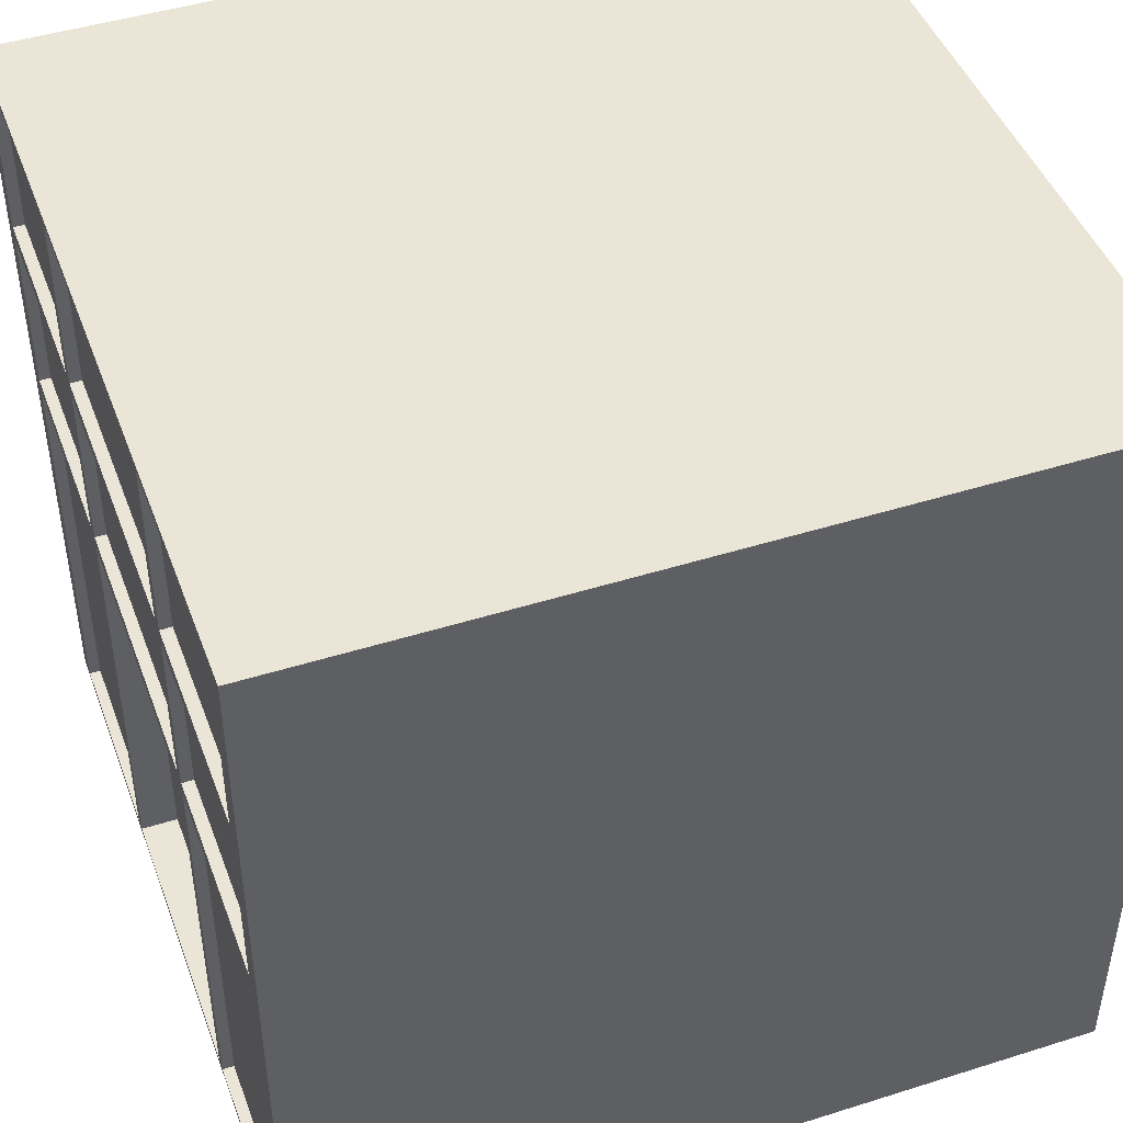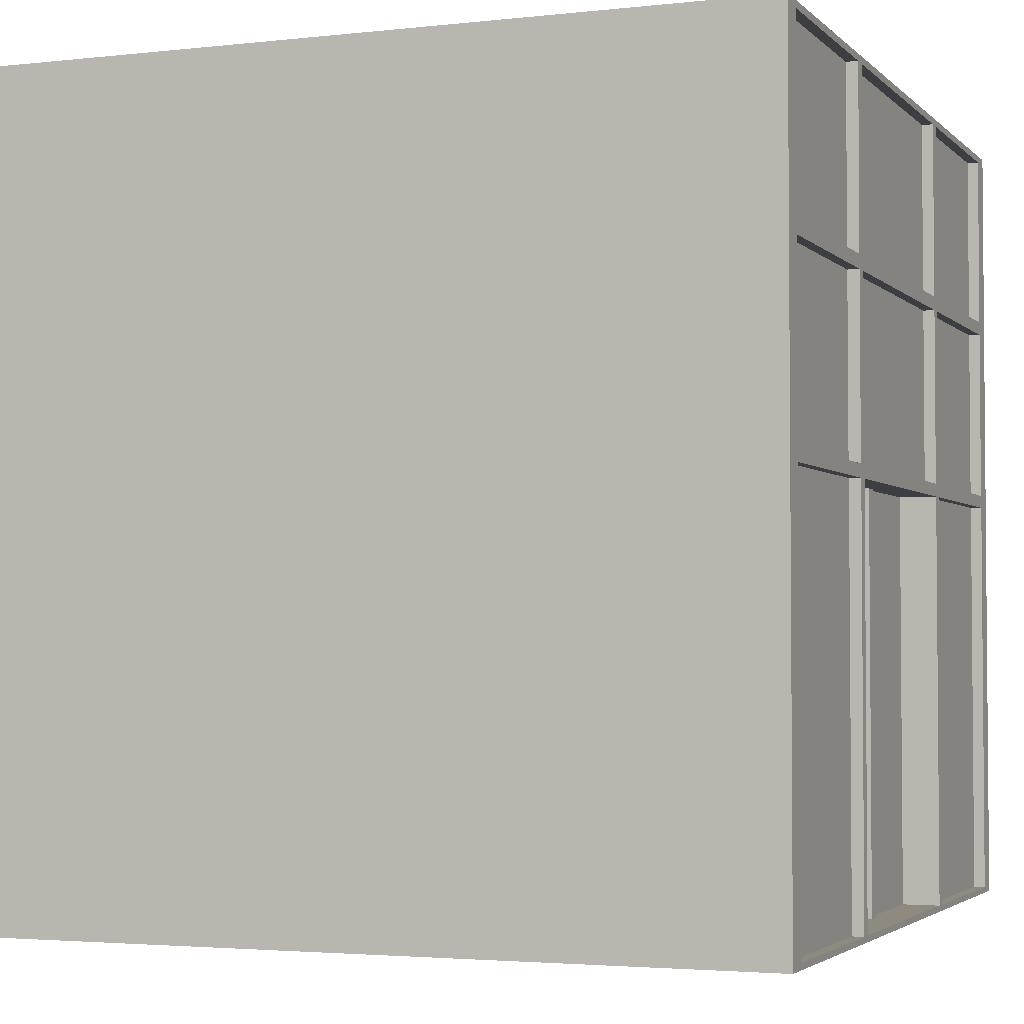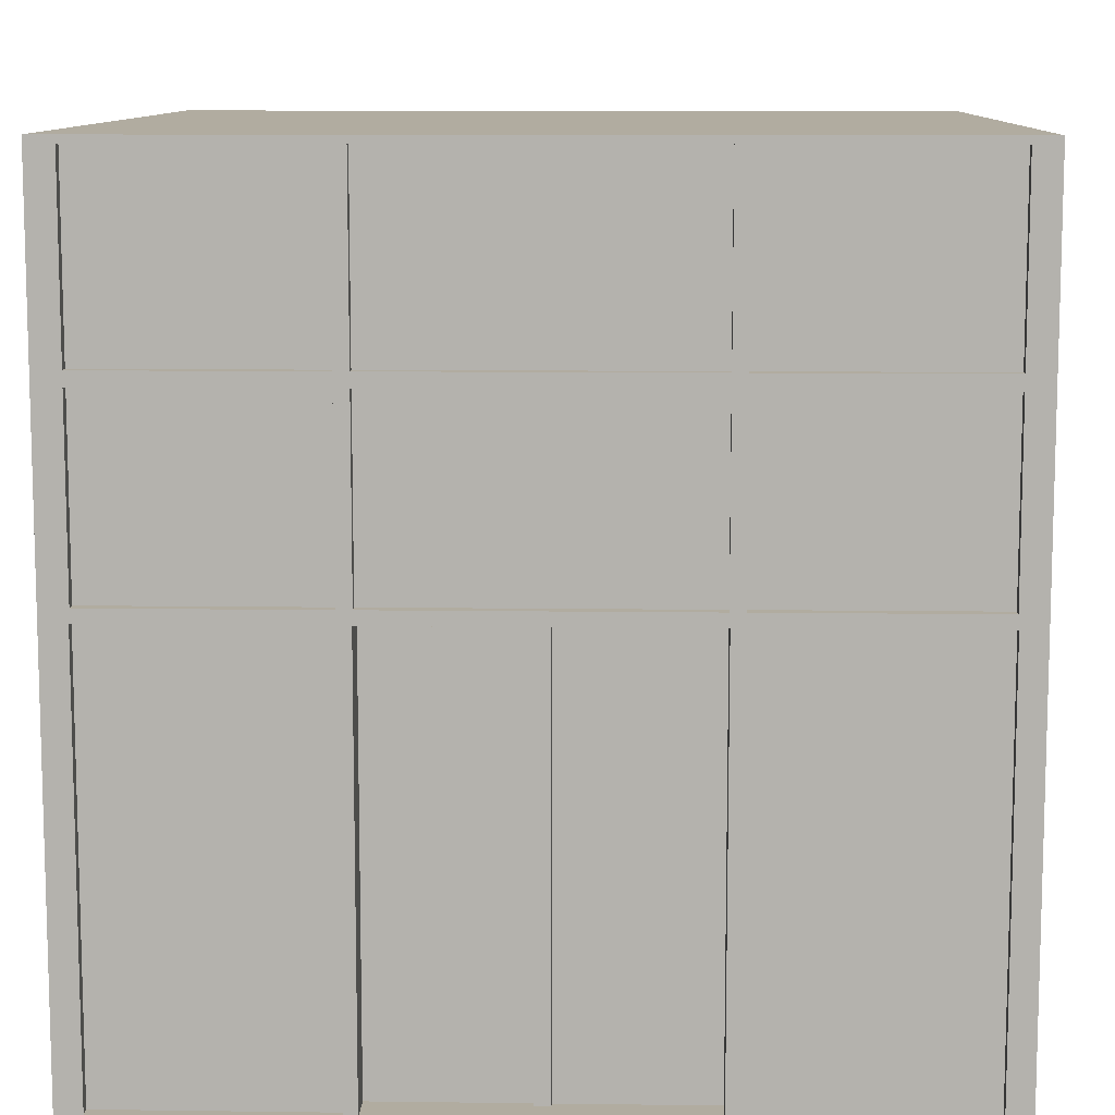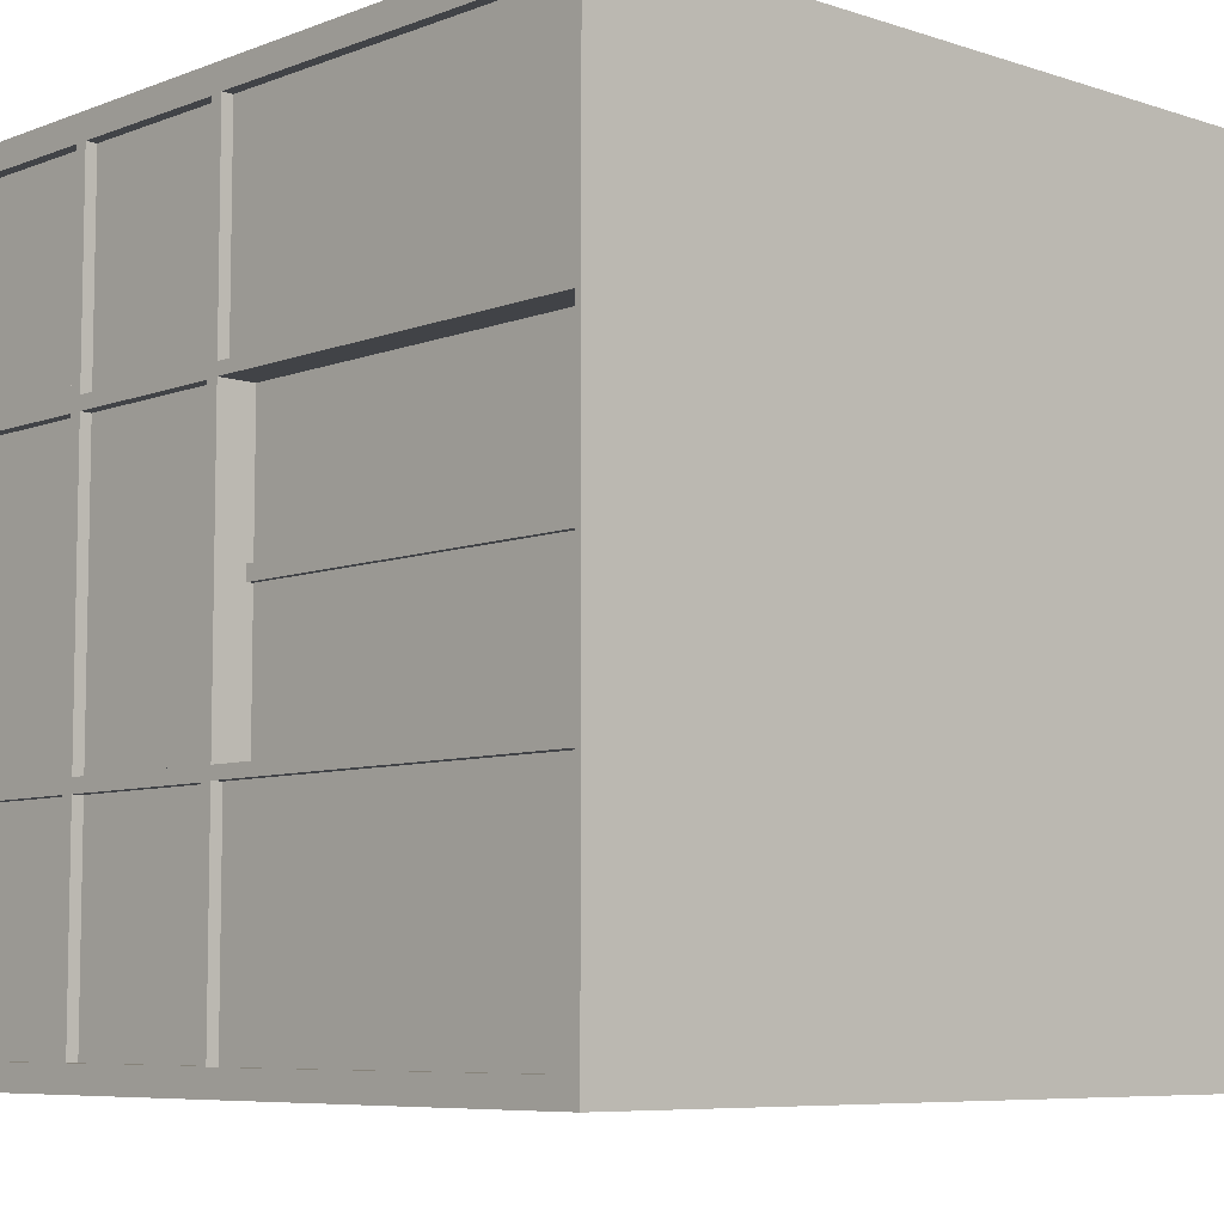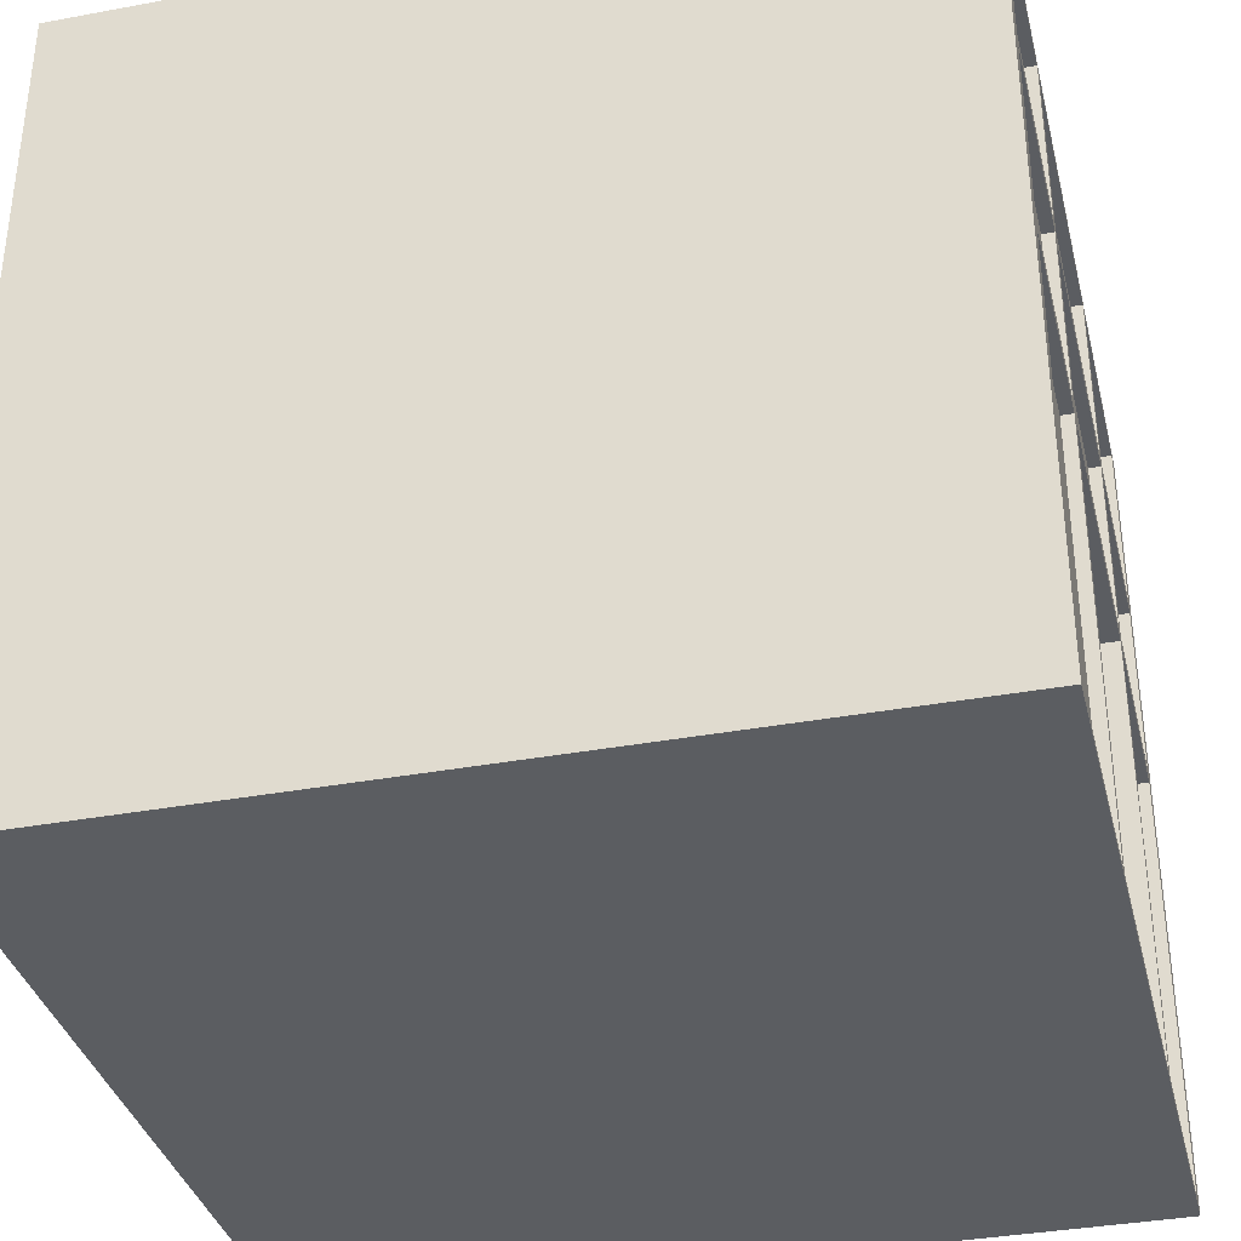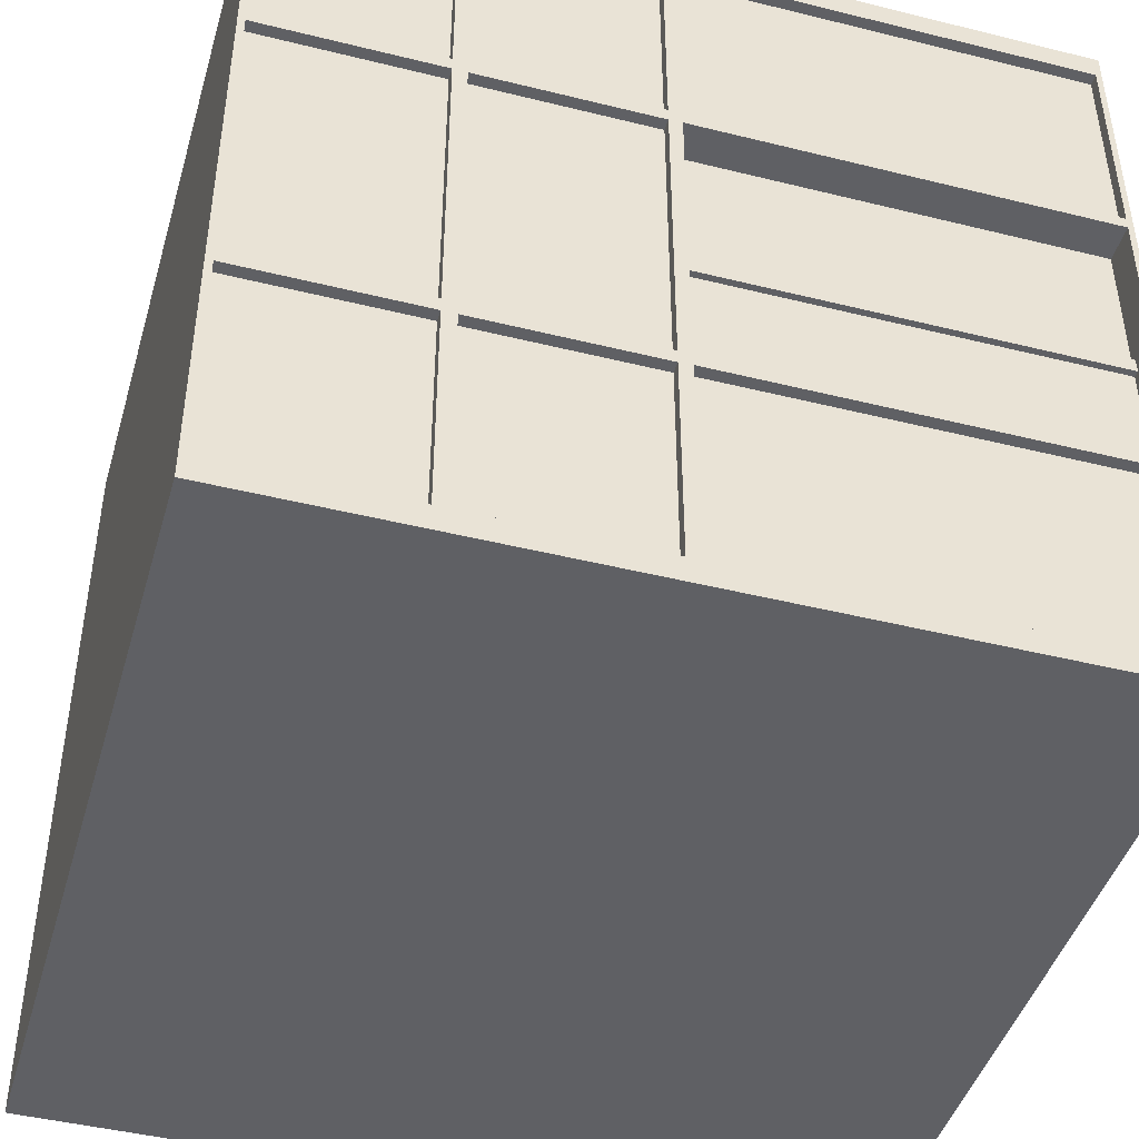
<metadata>
{"format":"obj","ext":"obj","renderer":"f3d","projection":"perspective","resolution":1024,"background":"white","views":[{"elev":45.7,"azim":-19.9,"up":"+Y"},{"elev":-3.0,"azim":21.4,"up":"+Y"},{"elev":10.1,"azim":91.9,"up":"+Y"},{"elev":-7.2,"azim":-42.9,"up":"+Z"},{"elev":-35.9,"azim":13.7,"up":"+Y"},{"elev":-44.7,"azim":-106.1,"up":"+Z"}]}
</metadata>
<code>
o Cube.019_Cube.026
v 5 -4.5 149.8
v 5 5.5 149.8
v 5 -4.5 139.8
v 5 5.5 139.8
v 5 0.7657 139.8
v 5 0.7657 149.8
v 5 -4.425 149.5
v 5 -4.425 146.8
v 5 -4.425 142.8
v 5 -4.425 140.1
v 5 5.5 140
v 5 5.5 142.8
v 5 5.5 146.7
v 5 5.5 149.5
v 5 0.6909 140.1
v 5 0.6909 142.8
v 5 0.6909 146.8
v 5 0.6909 149.5
v 5 -4.5 149.5
v 5 -4.424 146.6
v 5 -4.424 142.9
v 5 -4.5 140
v 5 0.7657 140
v 5 0.69 142.9
v 5 0.69 146.6
v 5 0.7657 149.5
v 4.858 -4.425 149.5
v 4.858 -4.425 146.8
v 4.858 -4.425 142.8
v 4.858 -4.425 140.1
v 4.858 0.6909 140.1
v 4.858 0.6909 142.8
v 4.858 0.6909 146.8
v 4.858 0.6909 149.5
v 5 -4.5 146.7
v 5 -4.5 142.8
v 5 0.7657 142.8
v 5 0.7657 146.7
v 4.535 -4.424 146.6
v 4.535 -4.424 142.9
v 4.535 0.69 142.9
v 4.535 0.69 146.6
v 5 3.133 139.8
v 5 3.133 149.8
v 5 3.133 140
v 5 3.133 142.8
v 5 3.133 146.7
v 5 3.133 149.5
v 5 3.218 140.1
v 5 5.415 140.1
v 5 5.415 142.8
v 5 3.218 142.8
v 5 3.218 146.8
v 5 5.415 146.8
v 5 5.415 149.5
v 5 3.218 149.5
v 5 3.218 142.9
v 5 5.415 142.9
v 5 5.415 146.6
v 5 3.218 146.6
v 5 0.851 142.9
v 5 3.048 142.9
v 5 3.048 146.6
v 5 0.851 146.6
v 5 0.851 146.8
v 5 3.048 146.8
v 5 3.048 149.5
v 5 0.851 149.5
v 5 0.851 140.1
v 5 3.048 140.1
v 5 3.048 142.8
v 5 0.851 142.8
v 4.858 5.415 140.1
v 4.858 3.218 140.1
v 4.858 3.218 142.8
v 4.858 5.415 142.8
v 4.858 5.415 146.8
v 4.858 3.218 146.8
v 4.858 3.218 149.5
v 4.858 5.415 149.5
v 4.858 5.415 142.9
v 4.858 3.218 142.9
v 4.858 3.218 146.6
v 4.858 5.415 146.6
v 4.858 3.048 142.9
v 4.858 0.851 142.9
v 4.858 0.851 146.6
v 4.858 3.048 146.6
v 4.858 3.048 146.8
v 4.858 0.851 146.8
v 4.858 0.851 149.5
v 4.858 3.048 149.5
v 4.858 3.048 140.1
v 4.858 0.851 140.1
v 4.858 0.851 142.8
v 4.858 3.048 142.8
v 4.535 -4.424 144.9
v 4.535 -4.424 144.7
v 4.535 0.69 144.7
v 4.535 0.69 144.9
v 4.616 0.69 144.9
v 4.616 0.69 144.7
v 4.616 -4.424 144.7
v 4.616 -4.424 144.9
v -5 -4.5 149.8
v -5 5.5 149.8
v -5 -4.5 139.8
v -5 5.5 139.8
v -5 0.7657 139.8
v -5 0.7657 149.8
v -5 -4.425 149.5
v -5 -4.425 146.8
v -5 -4.425 142.8
v -5 -4.425 140.1
v -5 5.5 140
v -5 5.5 142.8
v -5 5.5 146.7
v -5 5.5 149.5
v -5 0.6909 140.1
v -5 0.6909 142.8
v -5 0.6909 146.8
v -5 0.6909 149.5
v -5 -4.5 149.5
v -5 -4.424 146.6
v -5 -4.424 142.9
v -5 -4.5 140
v -5 0.7657 140
v -5 0.69 142.9
v -5 0.69 146.6
v -5 0.7657 149.5
v -4.858 -4.425 149.5
v -4.858 -4.425 146.8
v -4.858 -4.425 142.8
v -4.858 -4.425 140.1
v -4.858 0.6909 140.1
v -4.858 0.6909 142.8
v -4.858 0.6909 146.8
v -4.858 0.6909 149.5
v -5 -4.5 146.7
v -5 -4.5 142.8
v -5 0.7657 142.8
v -5 0.7657 146.7
v -4.535 -4.424 146.6
v -4.535 -4.424 142.9
v -4.535 0.69 142.9
v -4.535 0.69 146.6
v -5 3.133 139.8
v -5 3.133 149.8
v -5 3.133 140
v -5 3.133 142.8
v -5 3.133 146.7
v -5 3.133 149.5
v -5 3.218 140.1
v -5 5.415 140.1
v -5 5.415 142.8
v -5 3.218 142.8
v -5 3.218 146.8
v -5 5.415 146.8
v -5 5.415 149.5
v -5 3.218 149.5
v -5 3.218 142.9
v -5 5.415 142.9
v -5 5.415 146.6
v -5 3.218 146.6
v -5 0.851 142.9
v -5 3.048 142.9
v -5 3.048 146.6
v -5 0.851 146.6
v -5 0.851 146.8
v -5 3.048 146.8
v -5 3.048 149.5
v -5 0.851 149.5
v -5 0.851 140.1
v -5 3.048 140.1
v -5 3.048 142.8
v -5 0.851 142.8
v -4.858 5.415 140.1
v -4.858 3.218 140.1
v -4.858 3.218 142.8
v -4.858 5.415 142.8
v -4.858 5.415 146.8
v -4.858 3.218 146.8
v -4.858 3.218 149.5
v -4.858 5.415 149.5
v -4.858 5.415 142.9
v -4.858 3.218 142.9
v -4.858 3.218 146.6
v -4.858 5.415 146.6
v -4.858 3.048 142.9
v -4.858 0.851 142.9
v -4.858 0.851 146.6
v -4.858 3.048 146.6
v -4.858 3.048 146.8
v -4.858 0.851 146.8
v -4.858 0.851 149.5
v -4.858 3.048 149.5
v -4.858 3.048 140.1
v -4.858 0.851 140.1
v -4.858 0.851 142.8
v -4.858 3.048 142.8
v -4.535 -4.424 144.9
v -4.535 -4.424 144.7
v -4.535 0.69 144.7
v -4.535 0.69 144.9
v -4.616 0.69 144.9
v -4.616 0.69 144.7
v -4.616 -4.424 144.7
v -4.616 -4.424 144.9
v 0 -4.5 139.8
v 0 5.5 139.8
v 0 -4.5 149.8
v 0 5.5 149.8
v 0 0.7657 149.8
v 0 0.7657 139.8
v 0 5.5 140
v 0 5.5 142.8
v 0 5.5 146.7
v 0 5.5 149.5
v 0 -4.5 140
v 0 -4.5 142.8
v 0 -4.5 146.7
v 0 -4.5 149.5
v 0 3.133 149.8
v 0 3.133 139.8
f 224 210 4 43
f 48 14 2 44
f 222 19 1 211
f 19 26 6 1
f 209 214 5 3
f 103 102 101 104
f 16 9 29 32
f 3 5 23 22
f 18 7 27 34
f 25 20 39 42
f 99 100 101 102
f 219 22 36 220
f 209 3 22 219
f 221 35 19 222
f 98 99 102 103
f 52 49 74 75
f 43 4 11 45
f 53 54 77 78
f 49 50 73 74
f 8 7 19 35
f 10 9 36 22
f 16 15 23 37
f 18 17 38 26
f 15 10 22 23
f 9 16 37 36
f 17 8 35 38
f 7 18 26 19
f 30 31 32 29
f 28 33 34 27
f 17 18 34 33
f 9 10 30 29
f 8 17 33 28
f 10 15 31 30
f 15 16 32 31
f 7 8 28 27
f 24 21 36 37
f 20 25 38 35
f 97 100 42 39
f 21 24 41 40
f 71 72 95 96
f 67 68 91 92
f 5 43 45 23
f 70 71 96 93
f 26 48 44 6
f 214 224 43 5
f 45 11 50 49
f 11 12 51 50
f 12 46 52 51
f 46 45 49 52
f 47 13 54 53
f 13 14 55 54
f 14 48 56 55
f 48 47 53 56
f 46 12 58 57
f 13 47 60 59
f 37 46 62 61
f 47 38 64 63
f 38 47 66 65
f 47 48 67 66
f 48 26 68 67
f 26 38 65 68
f 23 45 70 69
f 45 46 71 70
f 46 37 72 71
f 37 23 69 72
f 74 73 76 75
f 78 77 80 79
f 90 89 92 91
f 94 93 96 95
f 57 58 81 82
f 56 53 78 79
f 61 62 85 86
f 50 51 76 73
f 65 66 89 90
f 54 55 80 77
f 69 70 93 94
f 51 52 75 76
f 68 65 90 91
f 55 56 79 80
f 72 69 94 95
f 59 60 83 84
f 66 67 92 89
f 63 64 87 88
f 62 63 88 85
f 58 59 84 81
f 64 61 86 87
f 60 57 82 83
f 86 85 88 87
f 82 81 84 83
f 38 37 61 64
f 46 47 63 62
f 47 46 57 60
f 12 13 59 58
f 20 21 40 98 97 39
f 24 25 42 100 99 41
f 40 41 99 98
f 100 97 104 101
f 25 24 37 38
f 21 20 35 36
f 220 36 35 221
f 97 98 103 104
f 13 217 218 14
f 12 216 217 13
f 11 215 216 12
f 6 44 223 213
f 44 2 212 223
f 14 218 212 2
f 1 6 213 211
f 4 210 215 11
f 224 147 108 210
f 152 148 106 118
f 222 211 105 123
f 123 105 110 130
f 209 107 109 214
f 207 208 205 206
f 120 136 133 113
f 107 126 127 109
f 122 138 131 111
f 129 146 143 124
f 203 206 205 204
f 219 220 140 126
f 209 219 126 107
f 221 222 123 139
f 202 207 206 203
f 156 179 178 153
f 147 149 115 108
f 157 182 181 158
f 153 178 177 154
f 112 139 123 111
f 114 126 140 113
f 120 141 127 119
f 122 130 142 121
f 119 127 126 114
f 113 140 141 120
f 121 142 139 112
f 111 123 130 122
f 134 133 136 135
f 132 131 138 137
f 121 137 138 122
f 113 133 134 114
f 112 132 137 121
f 114 134 135 119
f 119 135 136 120
f 111 131 132 112
f 128 141 140 125
f 124 139 142 129
f 201 143 146 204
f 125 144 145 128
f 175 200 199 176
f 171 196 195 172
f 109 127 149 147
f 174 197 200 175
f 130 110 148 152
f 214 109 147 224
f 149 153 154 115
f 115 154 155 116
f 116 155 156 150
f 150 156 153 149
f 151 157 158 117
f 117 158 159 118
f 118 159 160 152
f 152 160 157 151
f 150 161 162 116
f 117 163 164 151
f 141 165 166 150
f 151 167 168 142
f 142 169 170 151
f 151 170 171 152
f 152 171 172 130
f 130 172 169 142
f 127 173 174 149
f 149 174 175 150
f 150 175 176 141
f 141 176 173 127
f 178 179 180 177
f 182 183 184 181
f 194 195 196 193
f 198 199 200 197
f 161 186 185 162
f 160 183 182 157
f 165 190 189 166
f 154 177 180 155
f 169 194 193 170
f 158 181 184 159
f 173 198 197 174
f 155 180 179 156
f 172 195 194 169
f 159 184 183 160
f 176 199 198 173
f 163 188 187 164
f 170 193 196 171
f 167 192 191 168
f 166 189 192 167
f 162 185 188 163
f 168 191 190 165
f 164 187 186 161
f 190 191 192 189
f 186 187 188 185
f 142 168 165 141
f 150 166 167 151
f 151 164 161 150
f 116 162 163 117
f 124 143 201 202 144 125
f 128 145 203 204 146 129
f 144 202 203 145
f 204 205 208 201
f 129 142 141 128
f 125 140 139 124
f 220 221 139 140
f 201 208 207 202
f 117 118 218 217
f 116 117 217 216
f 115 116 216 215
f 110 213 223 148
f 148 223 212 106
f 118 106 212 218
f 105 211 213 110
f 108 115 215 210

</code>
